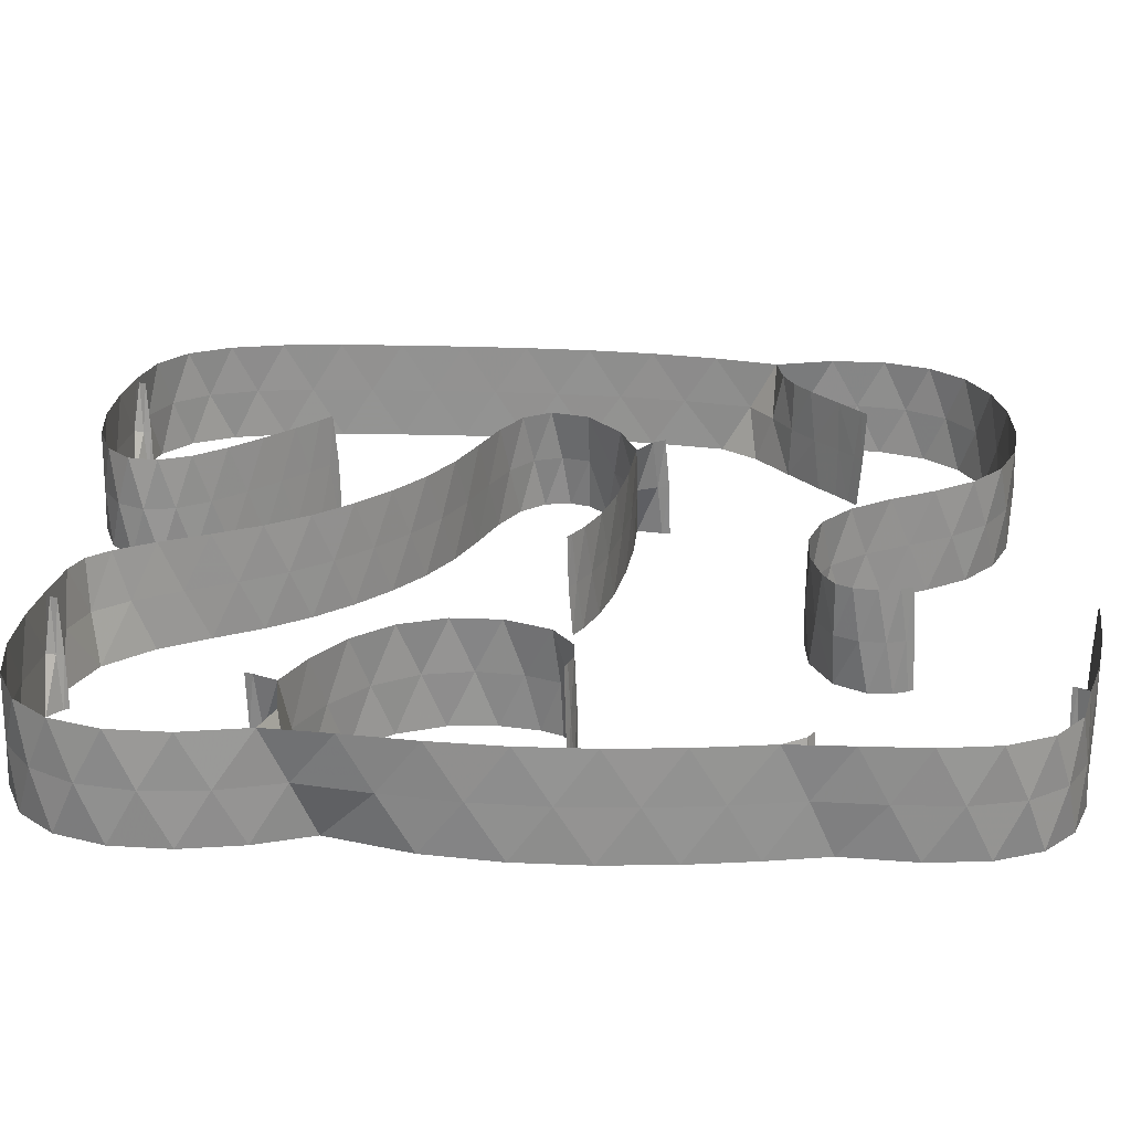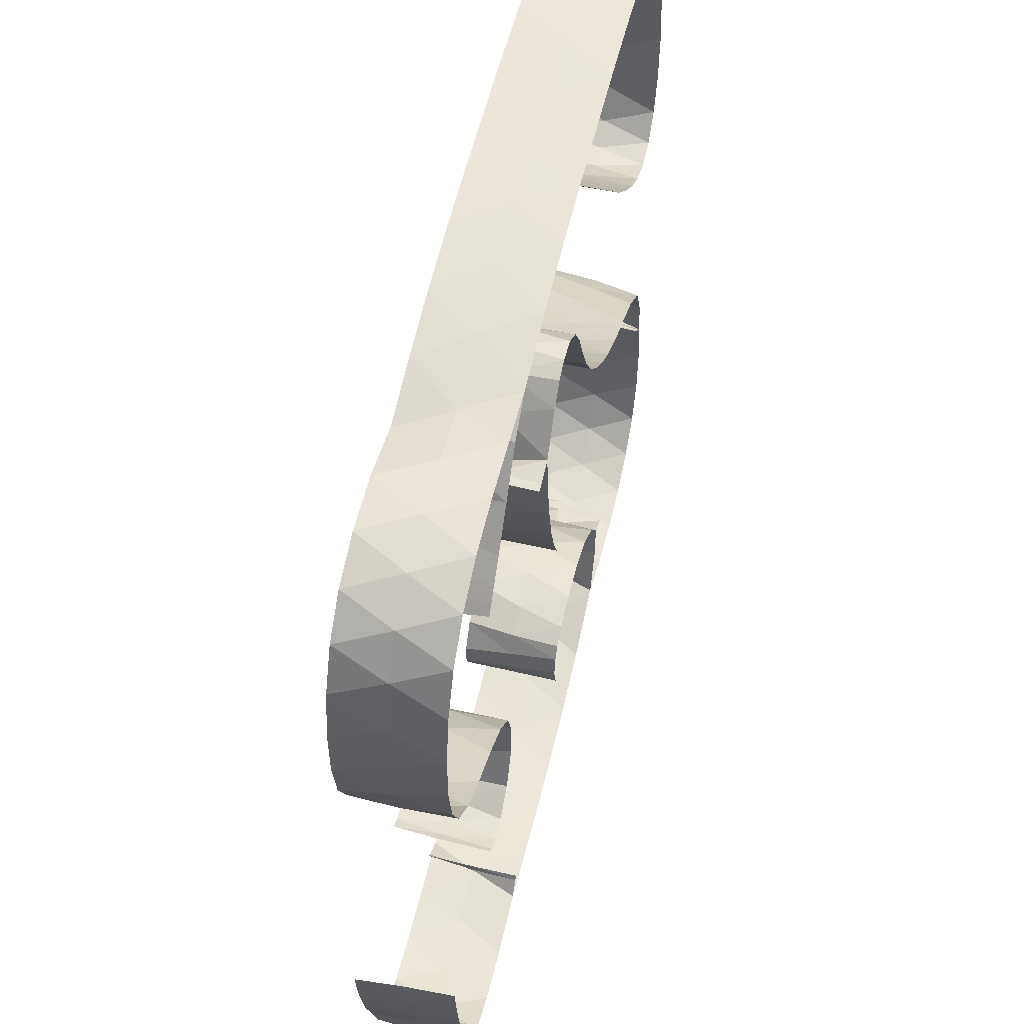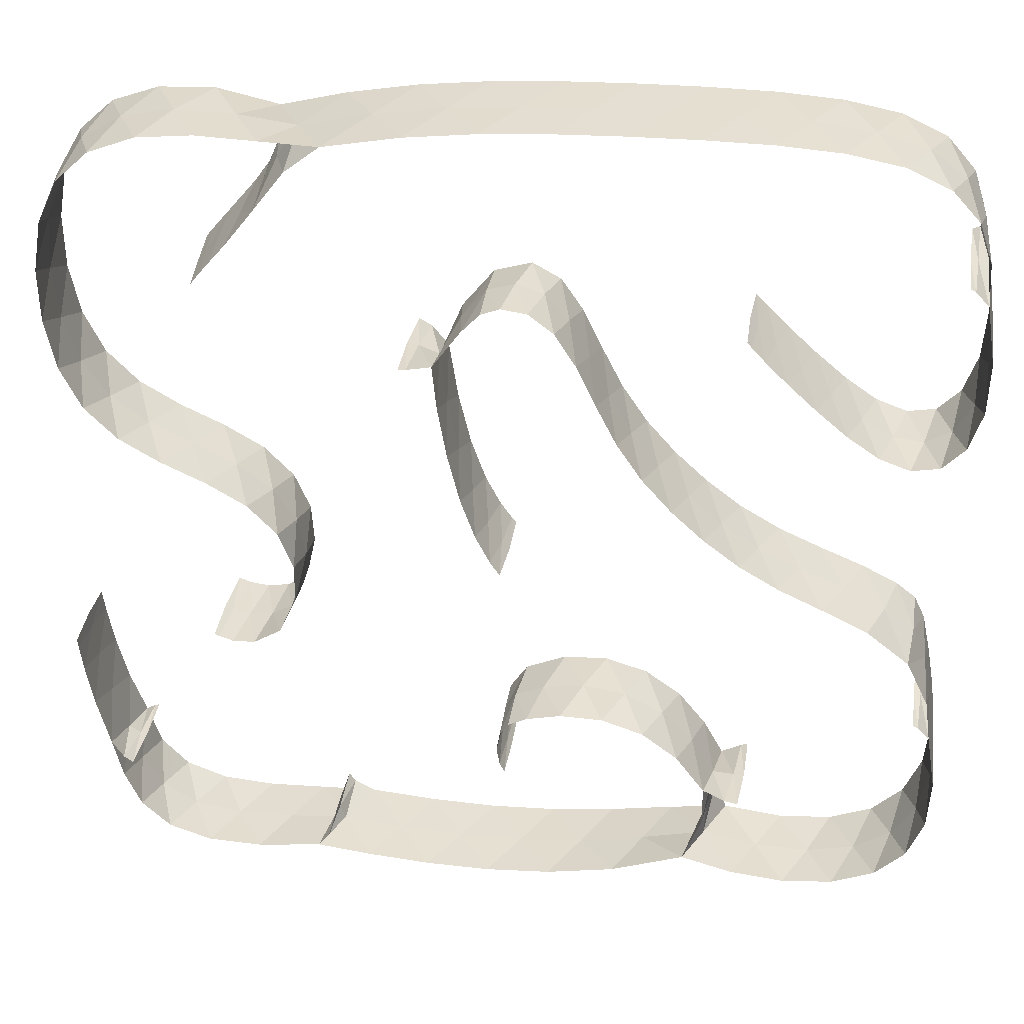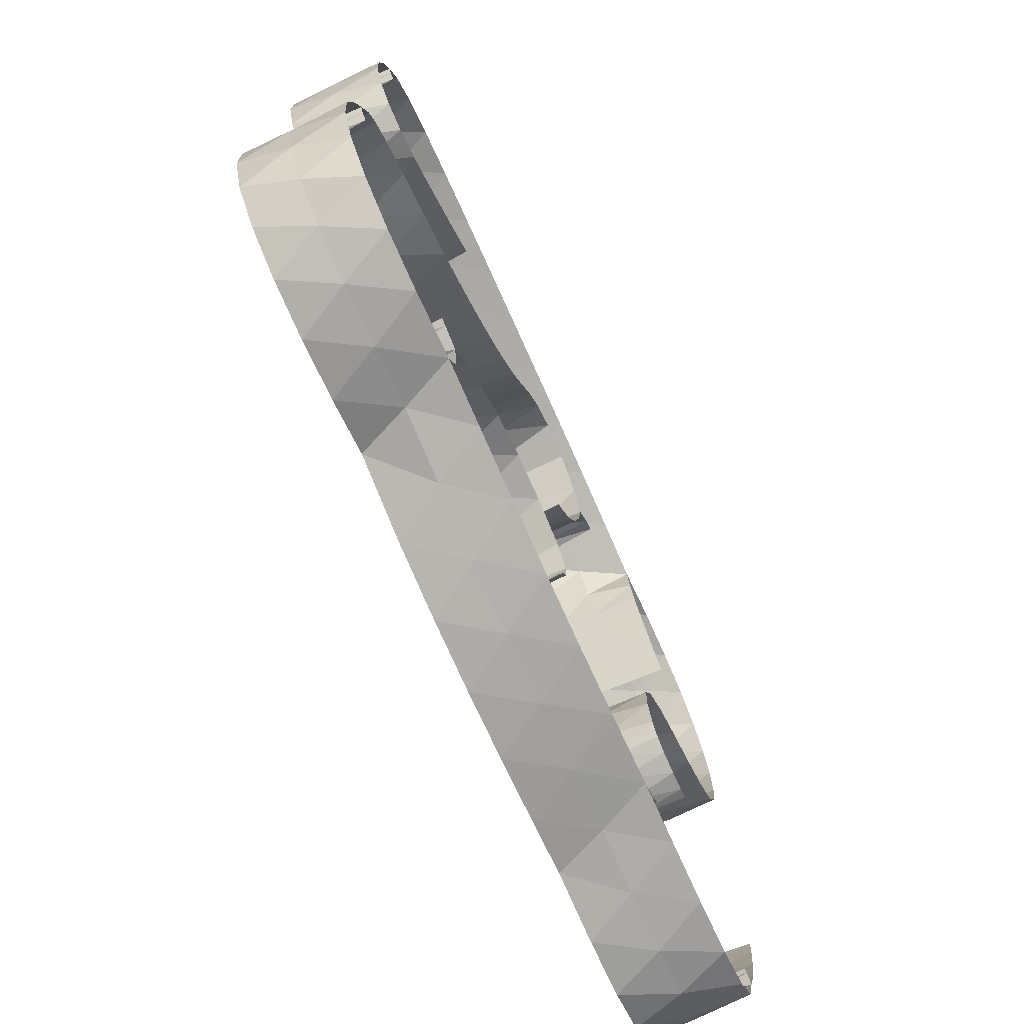
<metadata>
{"format":"obj","ext":"obj","renderer":"f3d","projection":"perspective","resolution":1024,"background":"white","views":[{"elev":-66.4,"azim":-1.2,"up":"+Y"},{"elev":55.7,"azim":103.3,"up":"+Y"},{"elev":37.1,"azim":-174.5,"up":"+Y"},{"elev":-76.2,"azim":-65.6,"up":"+Y"}]}
</metadata>
<code>
o roundgrid?
v -2.047 1.957 0
v -2.131 1.532 0
v -2.177 0.9495 0
v -2.008 0.6265 0
v -1.97 -0.5868 0
v -2.123 -1.08 0
v -2.164 -1.678 0
v -1.927 -2.063 0
v -1.697 2.217 0
v -2.038 1.621 0
v -1.404 0.9164 0
v -1.715 0.6629 0
v -1.522 -0.2765 0
v -2.036 -0.9947 0
v -1.174 -1.625 0
v -1.445 -2.168 0
v -1.13 2.297 0
v -1.063 1.274 0
v -1.153 1.17 0
v -0.7521 0.2791 0
v -1.096 -0.03298 0
v -0.6574 -1.173 0
v -0.9903 -1.543 0
v -0.8985 -2.041 0
v -0.4872 2.307 0
v -0.05056 1.367 0
v -0.2792 1.09 0
v -0.4785 0.6582 0
v 0.08266 -0.1741 0
v -0.2299 -1.082 0
v 0.06134 -1.498 0
v -0.1759 -2.223 0
v 0.1723 2.285 0
v 0.1688 1.351 0
v 0.3996 1.047 0
v 0.3343 0.5362 0
v 0.2026 0.05555 0
v 0.04164 -1.166 0
v 0.1021 -1.343 0
v 0.485 -2.217 0
v 0.8775 2.183 0
v 1.2 1.838 0
v 0.5605 1.019 0
v 1.333 0.1652 0
v 1.117 -0.2021 0
v 1.21 -0.6209 0
v 1.01 -2.024 0
v 1.082 -2.134 0
v 1.441 2.213 0
v 1.421 1.554 0
v 1.514 1.436 0
v 1.743 0.402 0
v 1.553 -0.6689 0
v 1.461 -0.7087 0
v 2.069 -1.608 0
v 1.688 -2.147 0
v 1.93 2.102 0
v 2.193 1.727 0
v 2.239 1.188 0
v 2.095 0.7019 0
v 2.284 -0.7702 0
v 2.265 -0.9649 0
v 2.17 -1.472 0
v 2.045 -1.908 0
v -1.91 2.111 0.5
v -2.123 1.719 0.5
v -2.196 1.2 0.5
v -2.116 0.7419 0.5
v -2.019 -0.554 0.5
v -2.123 -0.8942 0.5
v -2.191 -1.419 0.5
v -2.082 -1.907 0.5
v -1.434 2.272 0.5
v -2.068 1.64 0.5
v -1.556 0.7794 0.5
v -1.867 0.6032 0.5
v -1.736 -0.3674 0.5
v -2.066 -0.9756 0.5
v -1.22 -1.643 0.5
v -1.703 -2.15 0.5
v -0.8162 2.306 0.5
v -1.098 1.23 0.5
v -1.263 1.054 0.5
v -0.9136 0.1176 0.5
v -1.294 -0.1586 0.5
v -0.8366 -1.315 0.5
v -1.083 -1.709 0.5
v -1.125 -2.116 0.5
v -0.1645 2.301 0.5
v -0.1676 1.259 0.5
v -0.3727 0.8781 0.5
v -0.6027 0.4609 0.5
v 0.04616 -0.2176 0.5
v -0.4395 -1.098 0.5
v 0.03464 -1.533 0.5
v -0.4994 -2.2 0.5
v 0.4954 2.253 0.5
v 0.1516 1.288 0.5
v 0.3778 0.8519 0.5
v 0.2751 0.2801 0.5
v 0.126 -0.1004 0.5
v -0.01386 -1.19 0.5
v 0.07439 -1.441 0.5
v 0.1667 -2.236 0.5
v 1.135 2.12 0.5
v 1.205 1.826 0.5
v 0.5204 0.9936 0.5
v 1.189 0.003707 0.5
v 1.101 -0.4067 0.5
v 1.186 -0.6761 0.5
v 0.9845 -2.061 0.5
v 0.8452 -2.174 0.5
v 1.702 2.183 0.5
v 1.407 1.559 0.5
v 1.533 1.404 0.5
v 1.53 0.2931 0.5
v 1.518 -0.6956 0.5
v 1.363 -0.7364 0.5
v 2.033 -1.634 0.5
v 1.428 -2.181 0.5
v 2.091 1.948 0.5
v 2.239 1.469 0.5
v 2.194 0.9284 0.5
v 1.943 0.5321 0.5
v 2.278 -0.849 0.5
v 2.233 -1.181 0.5
v 2.101 -1.668 0.5
v 1.902 -2.058 0.5
v -1.908 2.115 0
v -2.115 1.753 0
v -2.064 1.605 0
v -2.182 1.218 0
v -2.116 0.7449 0
v -1.869 0.6031 0
v -1.558 0.7779 0
v -1.751 -0.4001 0
v -2.088 -0.8412 0
v -2.061 -1.01 0
v -2.176 -1.4 0
v -2.082 -1.904 0
v -1.708 -2.15 0
v -1.43 2.272 0
v -1.264 1.054 0
v -1.085 1.248 0
v -1.298 -0.1622 0
v -0.9159 0.1154 0
v -1.105 -1.606 0
v -0.8412 -1.326 0
v -1.165 -2.127 0
v -0.9926 -1.773 0
v -0.8119 2.306 0
v -0.1742 1.265 0
v -0.6045 0.4584 0
v -0.3743 0.8756 0
v -0.4451 -1.093 0
v -0.5222 -2.17 0
v -0.1593 2.301 0
v 0.07631 1.386 0
v 0.2598 1.25 0
v 0.3781 0.8084 0
v 0.1301 -0.09823 0
v 0.2746 0.2742 0
v -0.05353 -1.118 0
v 0.08553 -1.442 0
v 0.08499 -1.237 0
v 0.1583 -2.235 0
v 0.5127 2.249 0
v 1.046 2.046 0
v 0.5218 1.024 0
v 1.189 0.000599 0
v 1.122 -0.4193 0
v 0.7987 -2.18 0
v 1.023 -2.053 0
v 1.157 2.198 0
v 1.341 1.651 0
v 1.474 1.488 0
v 1.527 0.2914 0
v 1.35 -0.708 0
v 1.531 -0.6823 0
v 1.411 -2.167 0
v 1.707 2.189 0
v 2.093 1.946 0
v 2.24 1.465 0
v 1.941 0.5301 0
v 2.193 0.9251 0
v 2.28 -0.8192 0
v 2.113 -1.572 0
v 2.231 -1.192 0
v 1.902 -2.061 0
v 2.124 -1.701 0
v -1.7 2.215 0.5
v -2.05 1.946 0.5
v -2.102 1.657 0.5
v -2.17 1.474 0.5
v -2.181 0.9427 0.5
v -2.007 0.6253 0.5
v -1.713 0.664 0.5
v -1.917 -0.4679 0.5
v -2.076 -0.6764 0.5
v -2.1 -0.9573 0.5
v -2.167 -1.141 0.5
v -2.168 -1.686 0.5
v -1.925 -2.064 0.5
v -1.134 2.297 0.5
v -1.403 0.9178 0.5
v -1.155 1.166 0.5
v -1.515 -0.267 0.5
v -1.093 -0.0307 0.5
v -1.186 -1.655 0.5
v -0.9798 -1.507 0.5
v -1.432 -2.166 0.5
v -1.061 -1.953 0.5
v -0.4917 2.307 0.5
v -0.2766 1.09 0.5
v -0.75 0.2814 0.5
v -0.4769 0.6609 0.5
v -0.6535 -1.171 0.5
v -0.8256 -2.152 0.5
v 0.1646 2.286 0.5
v -0.02929 1.34 0.5
v 0.3066 1.085 0.5
v 0.3348 0.5506 0.5
v 0.06773 -0.1899 0.5
v 0.2021 0.05784 0.5
v -0.2172 -1.102 0.5
v 0.04806 -1.511 0.5
v 0.07362 -1.33 0.5
v -0.1661 -2.231 0.5
v 0.8241 2.197 0.5
v 1.156 1.942 0.5
v 0.4598 0.9568 0.5
v 1.112 -0.1967 0.5
v 1.138 -0.5813 0.5
v 0.5007 -2.216 0.5
v 0.9512 -2.111 0.5
v 1.431 2.191 0.5
v 1.278 1.718 0.5
v 1.504 1.44 0.5
v 1.334 0.1673 0.5
v 1.257 -0.7193 0.5
v 1.462 -0.7198 0.5
v 1.135 -2.177 0.5
v 1.927 2.102 0.5
v 2.192 1.73 0.5
v 2.24 1.192 0.5
v 1.745 0.4037 0.5
v 2.097 0.7045 0.5
v 2.265 -0.9688 0.5
v 2.054 -1.639 0.5
v 2.178 -1.433 0.5
v 1.694 -2.149 0.5
v 2.037 -1.897 0.5
v 1.003 -2.036 0.25
v 0.97 -2.154 0.25
v -1.04 -1.629 0.25
v -1.206 -1.638 0.25
v 1.012 2.153 0.25
v 1.577 2.206 0.25
v -0.7537 -1.234 0.25
v 1.417 1.555 0.25
v 1.204 1.83 0.25
v -1.009 -2.084 0.25
v -1.579 -2.17 0.25
v 1.527 1.414 0.25
v 1.636 0.3474 0.25
v 1.25 0.09197 0.25
v -0.9747 2.303 0.25
v -0.3261 2.305 0.25
v 1.415 -0.7258 0.25
v 1.194 -0.659 0.25
v -0.1104 1.325 0.25
v -0.326 0.9871 0.25
v 1.543 -0.678 0.25
v -0.5364 0.5557 0.25
v -0.8304 0.1959 0.25
v 1.564 -2.171 0.25
v 2.022 2.037 0.25
v -0.3312 -1.081 0.25
v -1.992 2.043 0.25
v -1.573 2.251 0.25
v 2.225 1.603 0.25
v -0.3391 -2.213 0.25
v -2.133 1.625 0.25
v 2.225 1.053 0.25
v 0.3347 2.272 0.25
v -2.048 1.627 0.25
v 2.029 0.6078 0.25
v 0.1635 1.332 0.25
v -2.194 1.069 0.25
v 0.3914 0.9593 0.25
v -2.069 0.6678 0.25
v 2.282 -0.7944 0.25
v 2.252 -1.065 0.25
v 0.3073 0.4041 0.25
v -1.792 0.6206 0.25
v 2.139 -1.577 0.25
v 2.045 -1.626 0.25
v 0.1638 -0.03403 0.25
v 0.05788 -0.2049 0.25
v -1.479 0.8462 0.25
v -1.633 -0.3247 0.25
v -2.004 -0.5644 0.25
v 1.985 -1.993 0.25
v 0.02451 -1.174 0.25
v -2.126 -0.9855 0.25
v 0.09148 -1.395 0.25
v 0.04373 -1.523 0.25
v -2.046 -0.9891 0.25
v -2.186 -1.553 0.25
v 0.3279 -2.231 0.25
v -2.016 -1.997 0.25
v 0.5477 1.012 0.25
v -1.202 1.117 0.25
v 1.1 -0.3071 0.25
v -1.073 1.261 0.25
v -1.191 -0.09993 0.25
v 1.002 -2.08 0.25
v -1.15 -1.641 0.25
v 1.294 2.194 0.25
v -0.9179 -1.413 0.25
v 1.309 1.685 0.25
v -1.296 -2.155 0.25
v 1.489 1.464 0.25
v -1.018 -1.871 0.25
v 1.424 0.2347 0.25
v -0.6525 2.307 0.25
v 1.298 -0.7149 0.25
v -0.2281 1.187 0.25
v 1.503 -0.7005 0.25
v -0.674 0.3667 0.25
v 1.272 -2.172 0.25
v -0.4224 0.7663 0.25
v 1.826 2.157 0.25
v -0.5526 -1.12 0.25
v -1.815 2.174 0.25
v 2.153 1.848 0.25
v -0.68 -2.156 0.25
v -2.094 1.854 0.25
v 2.247 1.328 0.25
v 0.002638 2.296 0.25
v -2.085 1.62 0.25
v 1.849 0.4609 0.25
v 0.02994 1.371 0.25
v -2.179 1.35 0.25
v 2.155 0.8062 0.25
v 0.2845 1.179 0.25
v -2.157 0.8313 0.25
v 2.275 -0.8804 0.25
v 0.3594 0.6839 0.25
v -1.942 0.5979 0.25
v 2.081 -1.618 0.25
v 0.09482 -0.1547 0.25
v -1.636 0.7142 0.25
v 2.208 -1.314 0.25
v 0.2404 0.1567 0.25
v -1.848 -0.4409 0.25
v 1.809 -2.116 0.25
v -0.1226 -1.109 0.25
v -2.081 -0.7469 0.25
v 2.088 -1.804 0.25
v 0.06618 -1.483 0.25
v -2.081 -0.995 0.25
v 0.08056 -1.278 0.25
v -2.175 -1.266 0.25
v -0.003462 -2.237 0.25
v -2.137 -1.804 0.25
v 0.6728 2.226 0.25
v -1.826 -2.119 0.25
v 1.118 1.991 0.25
v -1.286 2.289 0.25
v 0.4918 1.003 0.25
v -1.33 0.9876 0.25
v 1.139 -0.09337 0.25
v -1.113 1.214 0.25
v 1.129 -0.5127 0.25
v -1.405 -0.2181 0.25
v 0.6556 -2.2 0.25
v -1.001 0.03918 0.25
f 48 317 173
f 15 318 147
f 49 319 174
f 23 320 148
f 42 321 175
f 16 322 149
f 51 323 176
f 24 324 150
f 44 325 177
f 25 326 151
f 46 327 178
f 27 328 152
f 54 329 179
f 20 330 153
f 48 331 180
f 28 332 154
f 57 333 181
f 22 334 155
f 9 335 129
f 58 336 182
f 24 337 156
f 1 338 130
f 59 339 183
f 33 340 157
f 2 341 131
f 52 342 184
f 26 343 158
f 2 344 132
f 60 345 185
f 35 346 159
f 3 347 133
f 62 348 186
f 36 349 160
f 4 350 134
f 55 351 187
f 29 352 161
f 12 353 135
f 63 354 188
f 37 355 162
f 5 356 136
f 56 357 189
f 30 358 163
f 5 359 137
f 64 360 190
f 31 361 164
f 6 362 138
f 39 363 165
f 6 364 139
f 32 365 166
f 7 366 140
f 41 367 167
f 8 368 141
f 42 369 168
f 17 370 142
f 35 371 169
f 11 372 143
f 45 373 170
f 19 374 144
f 46 375 171
f 13 376 145
f 40 377 172
f 21 378 146
f 48 254 317
f 15 256 318
f 49 258 319
f 23 255 320
f 42 261 321
f 16 263 322
f 51 264 323
f 24 262 324
f 44 266 325
f 25 268 326
f 46 270 327
f 27 272 328
f 54 269 329
f 20 275 330
f 48 254 331
f 28 274 332
f 57 277 333
f 22 259 334
f 9 280 335
f 58 281 336
f 24 262 337
f 1 279 338
f 59 284 339
f 33 285 340
f 2 283 341
f 52 265 342
f 26 271 343
f 2 283 344
f 60 287 345
f 35 290 346
f 3 289 347
f 62 293 348
f 36 294 349
f 4 291 350
f 55 297 351
f 29 299 352
f 12 295 353
f 63 296 354
f 37 298 355
f 5 302 356
f 56 276 357
f 30 278 358
f 5 302 359
f 64 303 360
f 31 307 361
f 6 305 362
f 39 306 363
f 6 305 364
f 32 282 365
f 7 309 366
f 41 257 367
f 8 311 368
f 42 261 369
f 17 267 370
f 35 290 371
f 11 300 372
f 45 314 373
f 19 313 374
f 46 270 375
f 13 301 376
f 40 310 377
f 21 316 378
f 378 208 84
f 378 316 208
f 316 85 208
f 377 234 112
f 377 310 234
f 310 104 234
f 376 207 85
f 376 301 207
f 301 77 207
f 375 233 109
f 375 270 233
f 270 110 233
f 374 206 82
f 374 313 206
f 313 83 206
f 373 232 108
f 373 314 232
f 314 109 232
f 372 205 83
f 372 300 205
f 300 75 205
f 371 231 107
f 371 290 231
f 290 99 231
f 370 204 73
f 370 267 204
f 267 81 204
f 369 230 105
f 369 261 230
f 261 106 230
f 368 203 80
f 368 311 203
f 311 72 203
f 367 229 97
f 367 257 229
f 257 105 229
f 366 202 72
f 366 309 202
f 309 71 202
f 365 228 104
f 365 282 228
f 282 96 228
f 364 201 71
f 364 305 201
f 305 70 201
f 363 227 102
f 363 306 227
f 306 103 227
f 362 200 78
f 362 305 200
f 305 70 200
f 361 226 103
f 361 307 226
f 307 95 226
f 360 252 127
f 360 303 252
f 303 128 252
f 359 199 70
f 359 302 199
f 302 69 199
f 358 225 102
f 358 278 225
f 278 94 225
f 357 251 128
f 357 276 251
f 276 120 251
f 356 198 77
f 356 302 198
f 302 69 198
f 355 224 100
f 355 298 224
f 298 101 224
f 354 250 126
f 354 296 250
f 296 127 250
f 353 197 75
f 353 295 197
f 295 76 197
f 352 223 101
f 352 299 223
f 299 93 223
f 351 249 127
f 351 297 249
f 297 119 249
f 350 196 76
f 350 291 196
f 291 68 196
f 349 222 99
f 349 294 222
f 294 100 222
f 348 248 125
f 348 293 248
f 293 126 248
f 347 195 68
f 347 289 195
f 289 67 195
f 346 221 98
f 346 290 221
f 290 99 221
f 345 247 123
f 345 287 247
f 287 124 247
f 344 194 67
f 344 283 194
f 283 66 194
f 343 220 98
f 343 271 220
f 271 90 220
f 342 246 124
f 342 265 246
f 265 116 246
f 341 193 74
f 341 283 193
f 283 66 193
f 340 219 89
f 340 285 219
f 285 97 219
f 339 245 122
f 339 284 245
f 284 123 245
f 338 192 66
f 338 279 192
f 279 65 192
f 337 218 96
f 337 262 218
f 262 88 218
f 336 244 121
f 336 281 244
f 281 122 244
f 335 191 65
f 335 280 191
f 280 73 191
f 334 217 94
f 334 259 217
f 259 86 217
f 333 243 113
f 333 277 243
f 277 121 243
f 332 216 91
f 332 274 216
f 274 92 216
f 331 242 120
f 331 254 242
f 254 112 242
f 330 215 92
f 330 275 215
f 275 84 215
f 329 241 117
f 329 269 241
f 269 118 241
f 328 214 90
f 328 272 214
f 272 91 214
f 327 240 118
f 327 270 240
f 270 110 240
f 326 213 81
f 326 268 213
f 268 89 213
f 325 239 116
f 325 266 239
f 266 108 239
f 324 212 87
f 324 262 212
f 262 88 212
f 323 238 114
f 323 264 238
f 264 115 238
f 322 211 88
f 322 263 211
f 263 80 211
f 321 237 114
f 321 261 237
f 261 106 237
f 320 210 86
f 320 255 210
f 255 87 210
f 319 236 105
f 319 258 236
f 258 113 236
f 318 209 87
f 318 256 209
f 256 79 209
f 317 235 111
f 317 254 235
f 254 112 235
f 146 275 20
f 146 378 275
f 378 84 275
f 172 254 48
f 172 377 254
f 377 112 254
f 145 316 21
f 145 376 316
f 376 85 316
f 171 314 45
f 171 375 314
f 375 109 314
f 144 315 18
f 144 374 315
f 374 82 315
f 170 266 44
f 170 373 266
f 373 108 266
f 143 313 19
f 143 372 313
f 372 83 313
f 169 312 43
f 169 371 312
f 371 107 312
f 142 280 9
f 142 370 280
f 370 73 280
f 168 257 41
f 168 369 257
f 369 105 257
f 141 263 16
f 141 368 263
f 368 80 263
f 167 285 33
f 167 367 285
f 367 97 285
f 140 311 8
f 140 366 311
f 366 72 311
f 166 310 40
f 166 365 310
f 365 104 310
f 139 309 7
f 139 364 309
f 364 71 309
f 165 304 38
f 165 363 304
f 363 102 304
f 138 308 14
f 138 362 308
f 362 78 308
f 164 306 39
f 164 361 306
f 361 103 306
f 190 296 63
f 190 360 296
f 360 127 296
f 137 305 6
f 137 359 305
f 359 70 305
f 163 304 38
f 163 358 304
f 358 102 304
f 189 303 64
f 189 357 303
f 357 128 303
f 136 301 13
f 136 356 301
f 356 77 301
f 162 294 36
f 162 355 294
f 355 100 294
f 188 293 62
f 188 354 293
f 354 126 293
f 135 300 11
f 135 353 300
f 353 75 300
f 161 298 37
f 161 352 298
f 352 101 298
f 187 296 63
f 187 351 296
f 351 127 296
f 134 295 12
f 134 350 295
f 350 76 295
f 160 290 35
f 160 349 290
f 349 99 290
f 186 292 61
f 186 348 292
f 348 125 292
f 133 291 4
f 133 347 291
f 347 68 291
f 159 288 34
f 159 346 288
f 346 98 288
f 185 284 59
f 185 345 284
f 345 123 284
f 132 289 3
f 132 344 289
f 344 67 289
f 158 288 34
f 158 343 288
f 343 98 288
f 184 287 60
f 184 342 287
f 342 124 287
f 131 286 10
f 131 341 286
f 341 74 286
f 157 268 25
f 157 340 268
f 340 89 268
f 183 281 58
f 183 339 281
f 339 122 281
f 130 283 2
f 130 338 283
f 338 66 283
f 156 282 32
f 156 337 282
f 337 96 282
f 182 277 57
f 182 336 277
f 336 121 277
f 129 279 1
f 129 335 279
f 335 65 279
f 155 278 30
f 155 334 278
f 334 94 278
f 181 258 49
f 181 333 258
f 333 113 258
f 154 272 27
f 154 332 272
f 332 91 272
f 180 276 56
f 180 331 276
f 331 120 276
f 153 274 28
f 153 330 274
f 330 92 274
f 179 273 53
f 179 329 273
f 329 117 273
f 152 271 26
f 152 328 271
f 328 90 271
f 178 269 54
f 178 327 269
f 327 118 269
f 151 267 17
f 151 326 267
f 326 81 267
f 177 265 52
f 177 325 265
f 325 116 265
f 150 255 23
f 150 324 255
f 324 87 255
f 176 260 50
f 176 323 260
f 323 114 260
f 149 262 24
f 149 322 262
f 322 88 262
f 175 260 50
f 175 321 260
f 321 114 260
f 148 259 22
f 148 320 259
f 320 86 259
f 174 257 41
f 174 319 257
f 319 105 257
f 147 255 23
f 147 318 255
f 318 87 255
f 173 253 47
f 173 317 253
f 317 111 253

</code>
